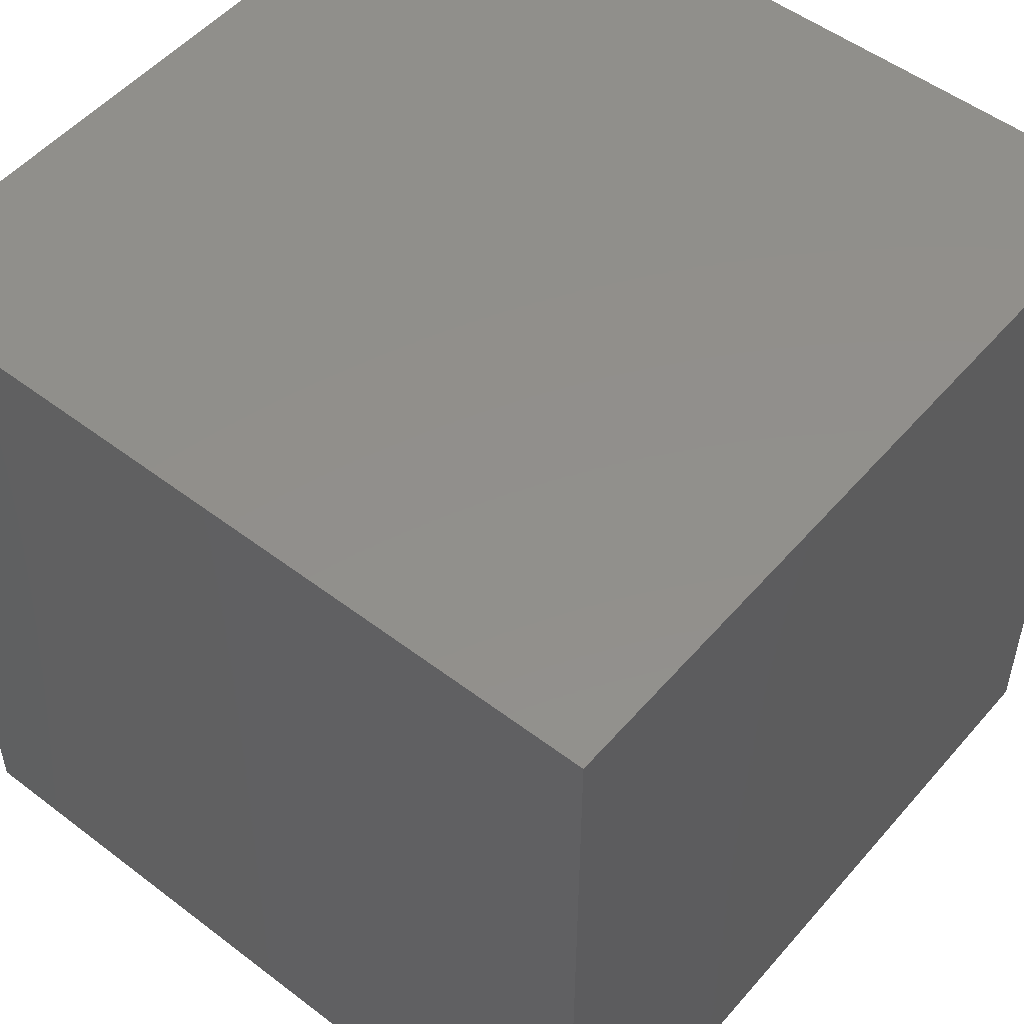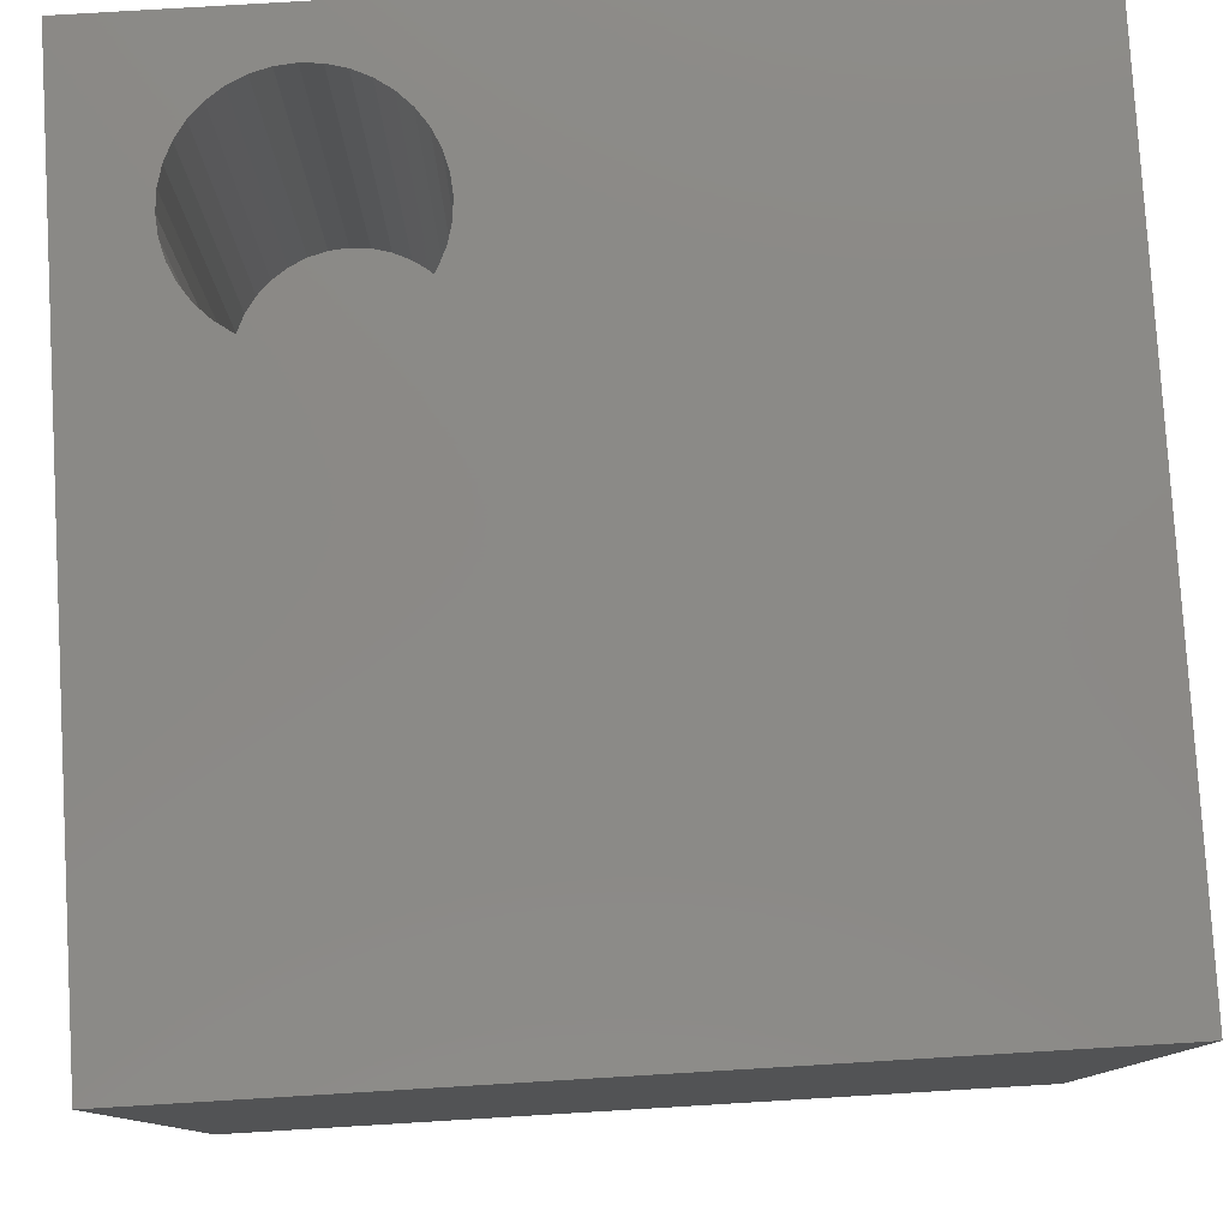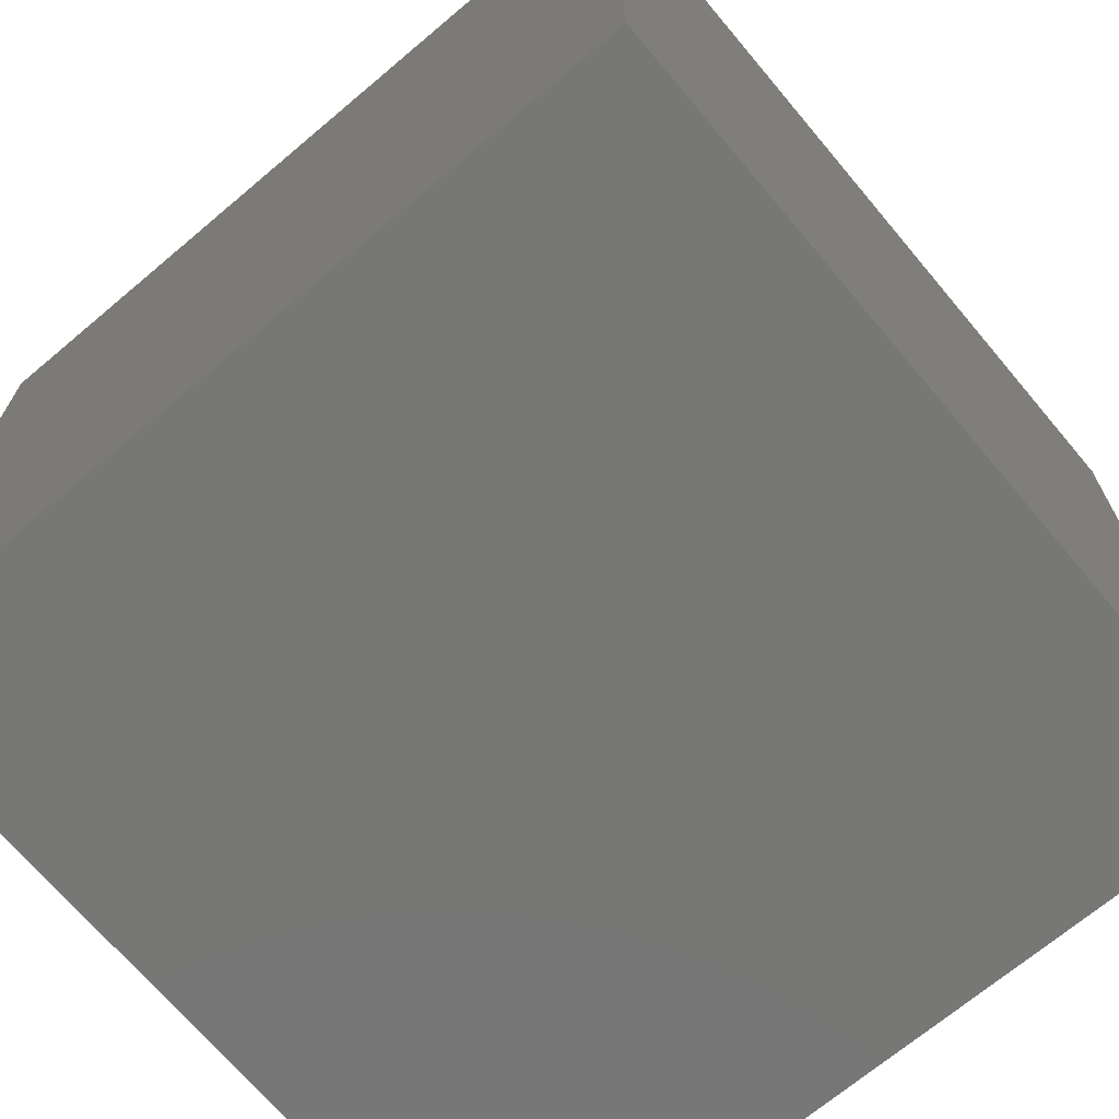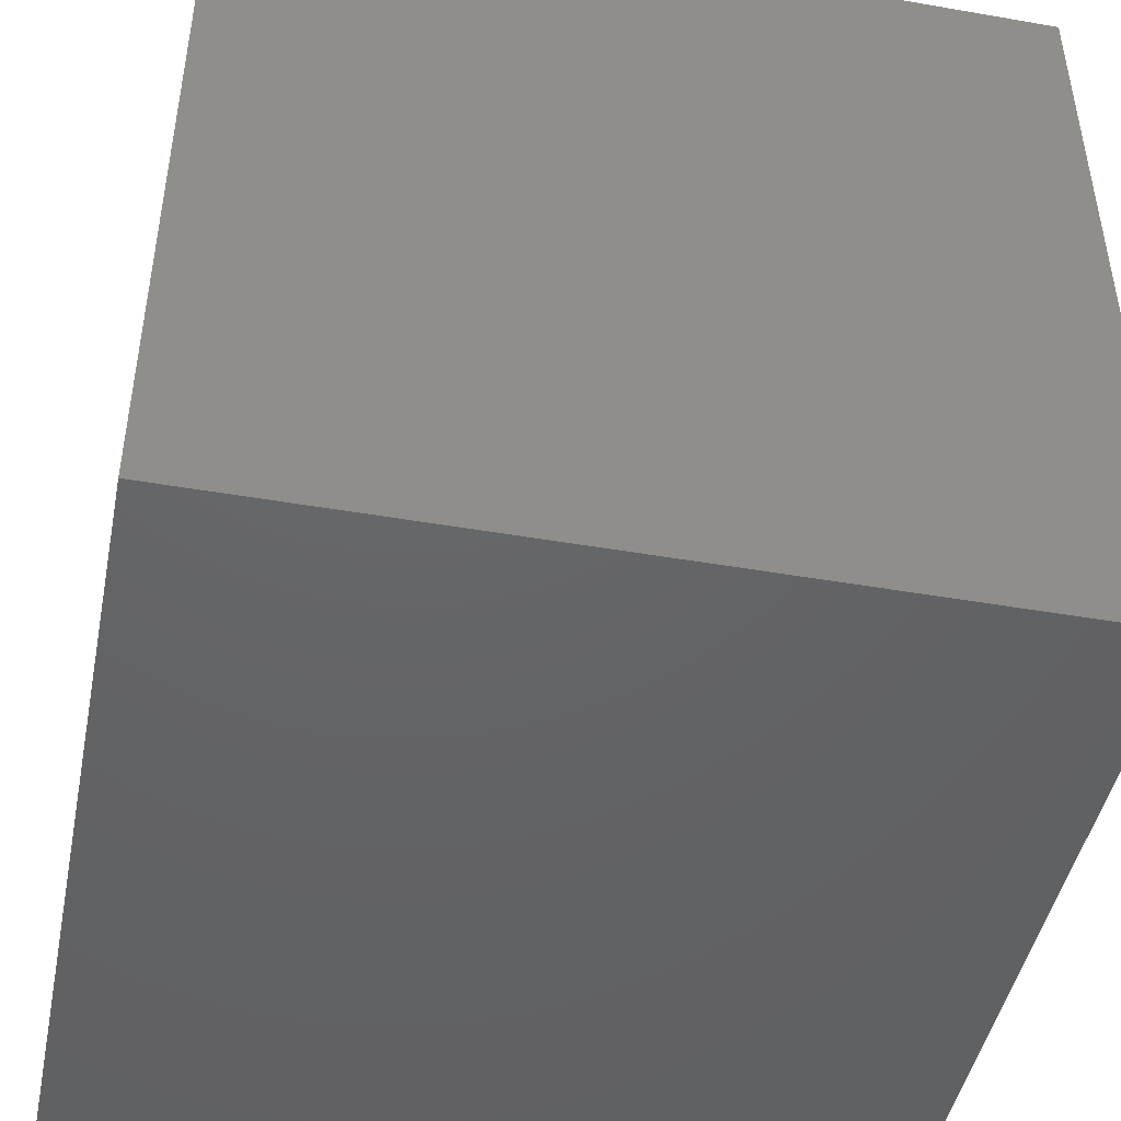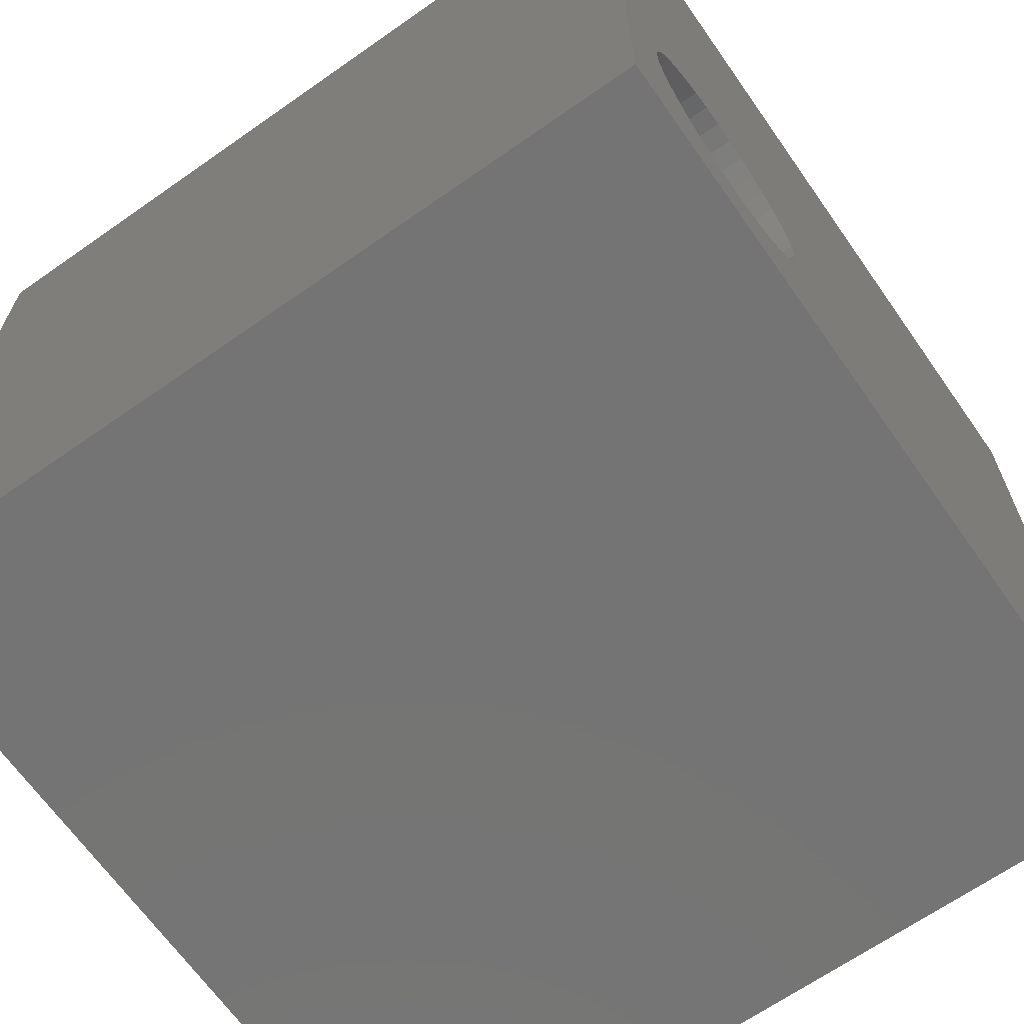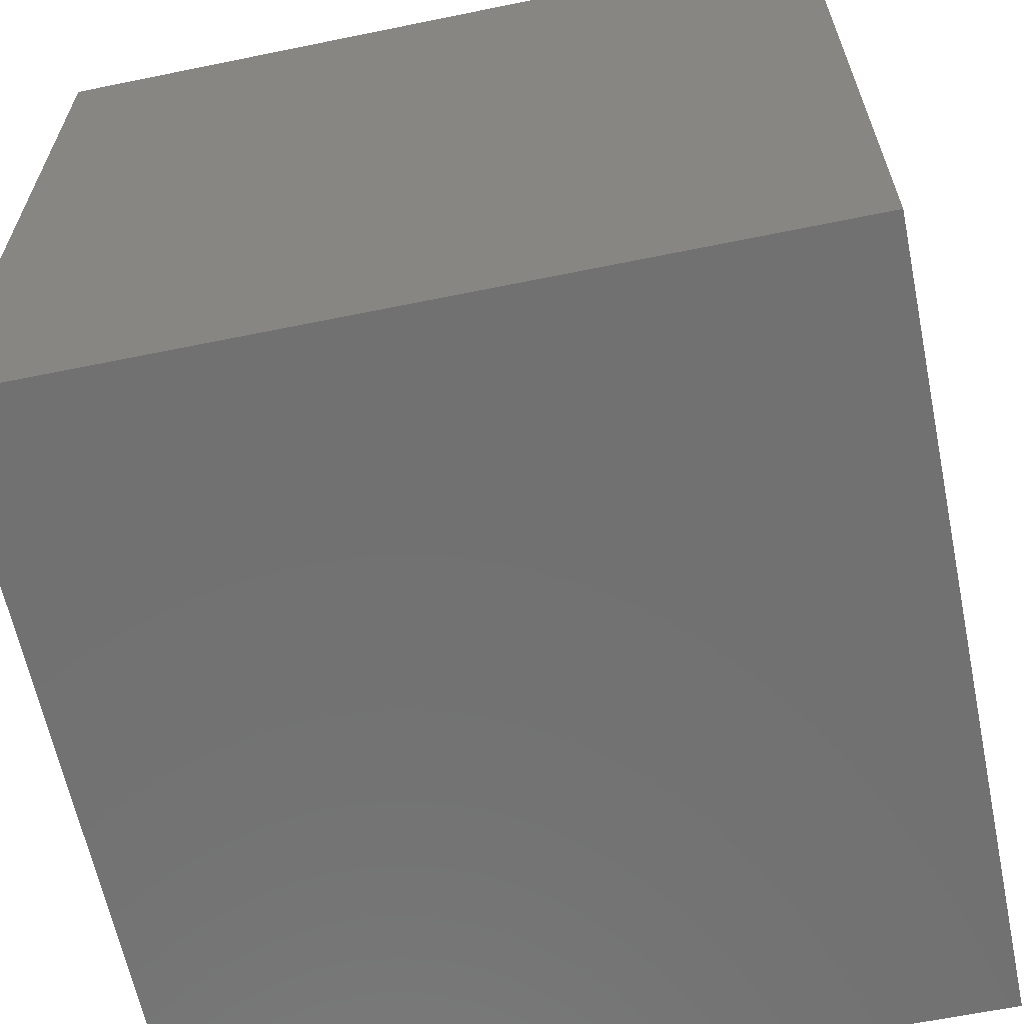
<metadata>
{"format":"stl","ext":"stl","renderer":"f3d","projection":"perspective","resolution":1024,"background":"white","views":[{"elev":51.8,"azim":-140.5,"up":"+Y"},{"elev":79.5,"azim":86.6,"up":"+Z"},{"elev":-69.7,"azim":40.1,"up":"+Z"},{"elev":-45.8,"azim":-101.3,"up":"+Y"},{"elev":-66.6,"azim":-54.9,"up":"+Y"},{"elev":-63.1,"azim":-78.3,"up":"+Y"}]}
</metadata>
<code>
# stl→obj: 80 verts, 156 faces
v 0 10 10
v 0 10 0
v 0 0 10
v 0 0 0
v 10 0 10
v 2.833 1.301 10
v 2.638 1.164 10
v 3.237 1.878 10
v 3.299 2.108 10
v 3.32 2.344 10
v 3.137 1.663 10
v 3.001 1.469 10
v 2.423 1.064 10
v 2.194 1.002 10
v 1.957 0.9818 10
v 1.72 1.002 10
v 1.491 1.064 10
v 1.276 1.164 10
v 1.081 1.301 10
v 2.638 3.525 10
v 2.833 3.388 10
v 10 10 10
v 3.001 3.22 10
v 0.913 1.469 10
v 0.7767 1.663 10
v 0.6764 1.878 10
v 0.6764 2.811 10
v 0.7767 3.026 10
v 0.913 3.22 10
v 1.081 3.388 10
v 1.276 3.525 10
v 1.491 3.625 10
v 1.72 3.686 10
v 3.137 3.026 10
v 3.237 2.811 10
v 3.299 2.581 10
v 1.957 3.707 10
v 2.194 3.686 10
v 2.423 3.625 10
v 0.6149 2.108 10
v 0.5942 2.344 10
v 0.6149 2.581 10
v 10 10 0
v 10 0 0
v 3.299 2.108 4.226
v 3.32 2.344 4.226
v 3.299 2.581 4.226
v 3.237 2.811 4.226
v 3.137 3.026 4.226
v 3.001 3.22 4.226
v 2.833 3.388 4.226
v 2.638 3.525 4.226
v 2.423 3.625 4.226
v 2.194 3.686 4.226
v 1.957 3.707 4.226
v 1.72 3.686 4.226
v 1.491 3.625 4.226
v 1.276 3.525 4.226
v 1.081 3.388 4.226
v 0.913 3.22 4.226
v 0.7767 3.026 4.226
v 0.6764 2.811 4.226
v 0.6149 2.581 4.226
v 0.5942 2.344 4.226
v 0.6149 2.108 4.226
v 0.6764 1.878 4.226
v 0.7767 1.663 4.226
v 0.913 1.469 4.226
v 1.081 1.301 4.226
v 1.276 1.164 4.226
v 1.491 1.064 4.226
v 1.72 1.002 4.226
v 1.957 0.9818 4.226
v 2.194 1.002 4.226
v 2.423 1.064 4.226
v 2.638 1.164 4.226
v 2.833 1.301 4.226
v 3.001 1.469 4.226
v 3.137 1.663 4.226
v 3.237 1.878 4.226
f 1 2 3
f 3 2 4
f 5 6 7
f 8 5 9
f 9 5 10
f 8 11 5
f 5 11 12
f 5 12 6
f 7 13 5
f 5 13 14
f 5 14 3
f 3 14 15
f 3 15 16
f 16 17 3
f 3 17 18
f 3 18 19
f 20 21 22
f 22 21 23
f 19 24 3
f 3 24 25
f 3 25 26
f 27 28 1
f 1 28 29
f 1 29 30
f 30 31 1
f 1 31 32
f 1 32 33
f 23 34 22
f 22 34 35
f 22 35 5
f 5 35 36
f 5 36 10
f 33 37 1
f 1 37 38
f 1 38 22
f 22 38 39
f 22 39 20
f 26 40 3
f 3 40 41
f 3 41 1
f 1 41 42
f 1 42 27
f 43 22 44
f 44 22 5
f 2 43 4
f 4 43 44
f 22 43 1
f 1 43 2
f 44 5 4
f 4 5 3
f 45 10 46
f 46 10 36
f 46 36 47
f 47 36 35
f 47 35 48
f 48 35 34
f 48 34 49
f 49 34 23
f 49 23 50
f 50 23 21
f 50 21 51
f 51 21 20
f 51 20 52
f 52 20 39
f 52 39 53
f 53 39 38
f 53 38 54
f 54 38 37
f 54 37 55
f 55 37 33
f 55 33 56
f 56 33 32
f 56 32 57
f 57 32 31
f 57 31 58
f 58 31 30
f 58 30 59
f 59 30 29
f 59 29 60
f 60 29 28
f 60 28 61
f 61 28 27
f 61 27 62
f 62 27 42
f 62 42 63
f 63 42 41
f 63 41 64
f 64 41 40
f 64 40 65
f 65 40 26
f 65 26 66
f 66 26 25
f 66 25 67
f 67 25 24
f 67 24 68
f 68 24 19
f 68 19 69
f 69 19 18
f 69 18 70
f 70 18 17
f 70 17 71
f 71 17 16
f 71 16 72
f 72 16 15
f 72 15 73
f 73 15 14
f 73 14 74
f 74 14 13
f 74 13 75
f 75 13 7
f 75 7 76
f 76 7 6
f 76 6 77
f 77 6 12
f 77 12 78
f 78 12 11
f 78 11 79
f 79 11 8
f 79 8 80
f 80 8 9
f 80 9 45
f 45 9 10
f 78 79 53
f 56 71 55
f 55 71 54
f 73 74 53
f 53 74 75
f 79 80 53
f 53 80 45
f 53 45 46
f 56 57 71
f 71 57 58
f 71 58 59
f 54 71 53
f 53 71 72
f 53 72 73
f 75 76 53
f 53 76 77
f 53 77 78
f 50 51 49
f 49 51 48
f 46 47 53
f 53 47 48
f 53 48 52
f 52 48 51
f 59 60 71
f 71 60 61
f 71 61 62
f 67 68 66
f 66 68 69
f 66 69 65
f 65 69 70
f 65 70 71
f 62 63 71
f 71 63 64
f 71 64 65

</code>
